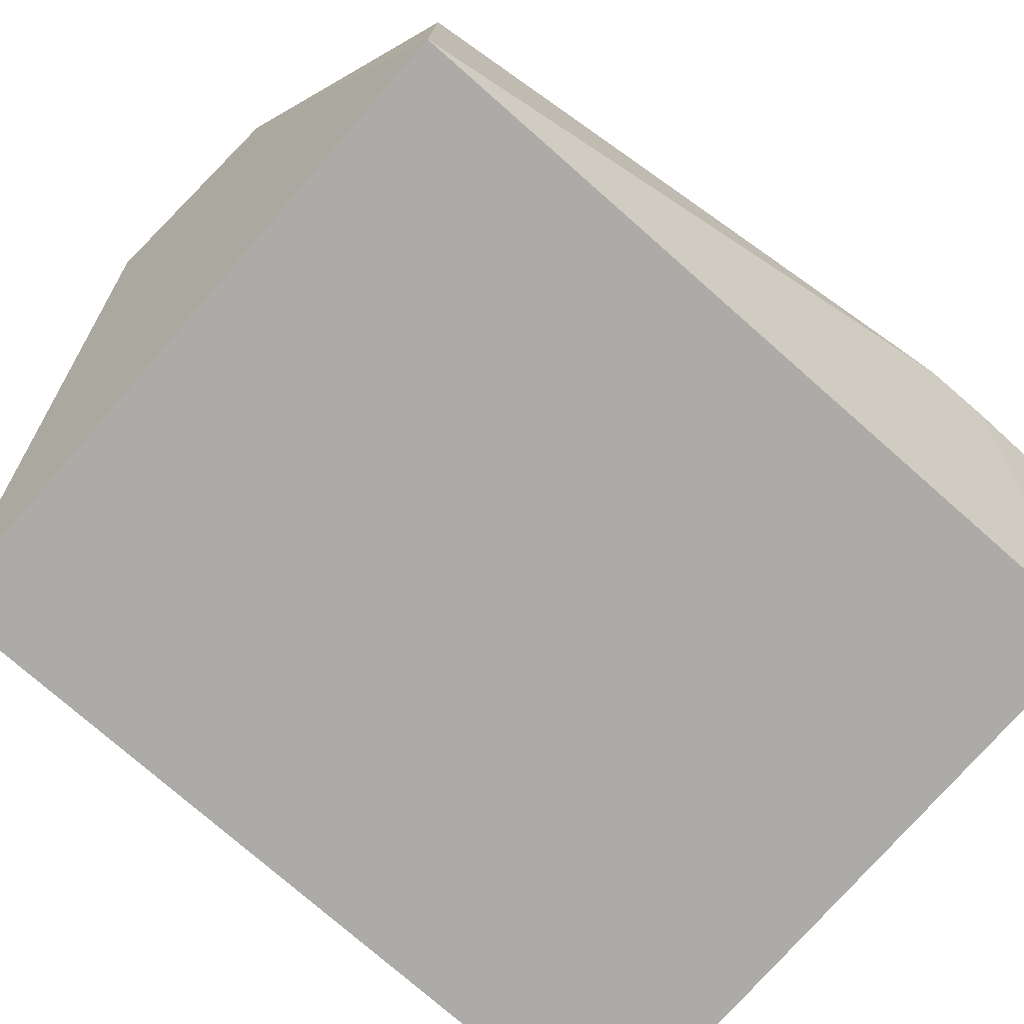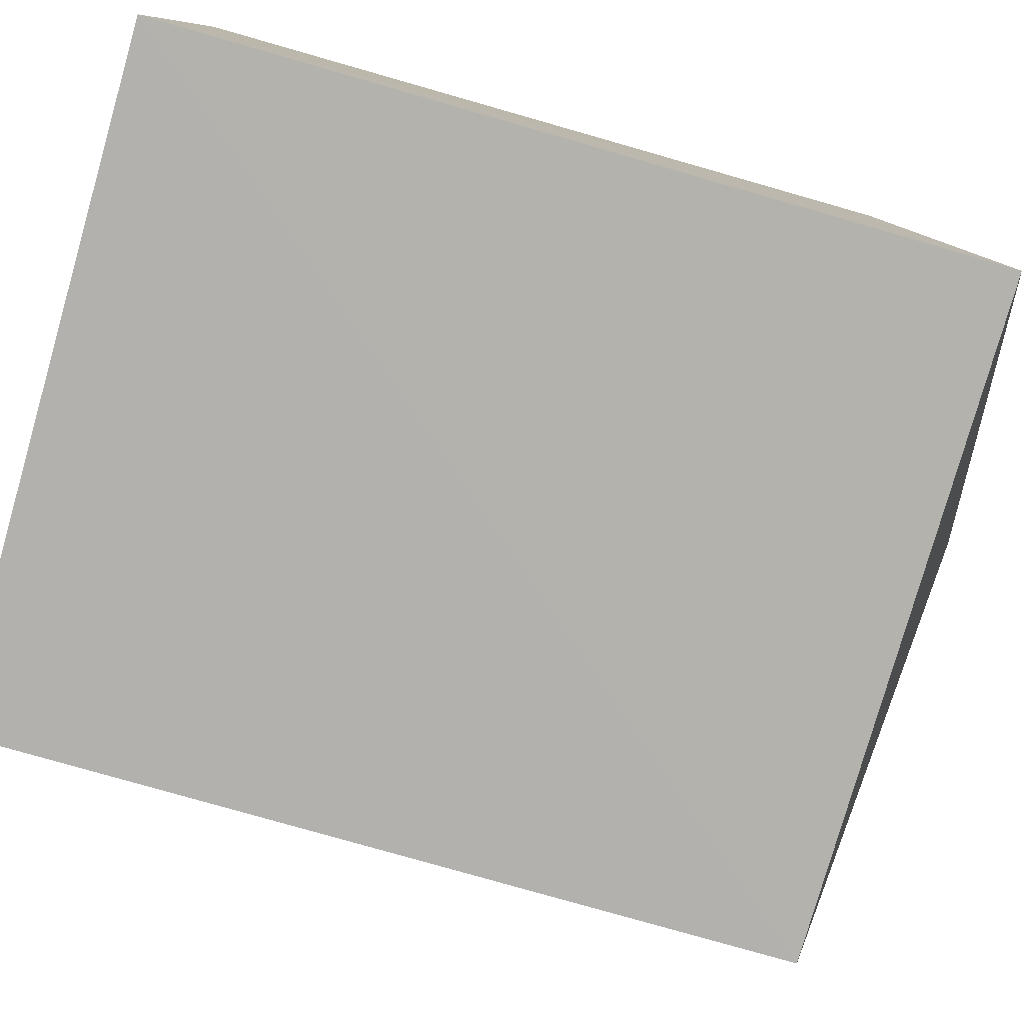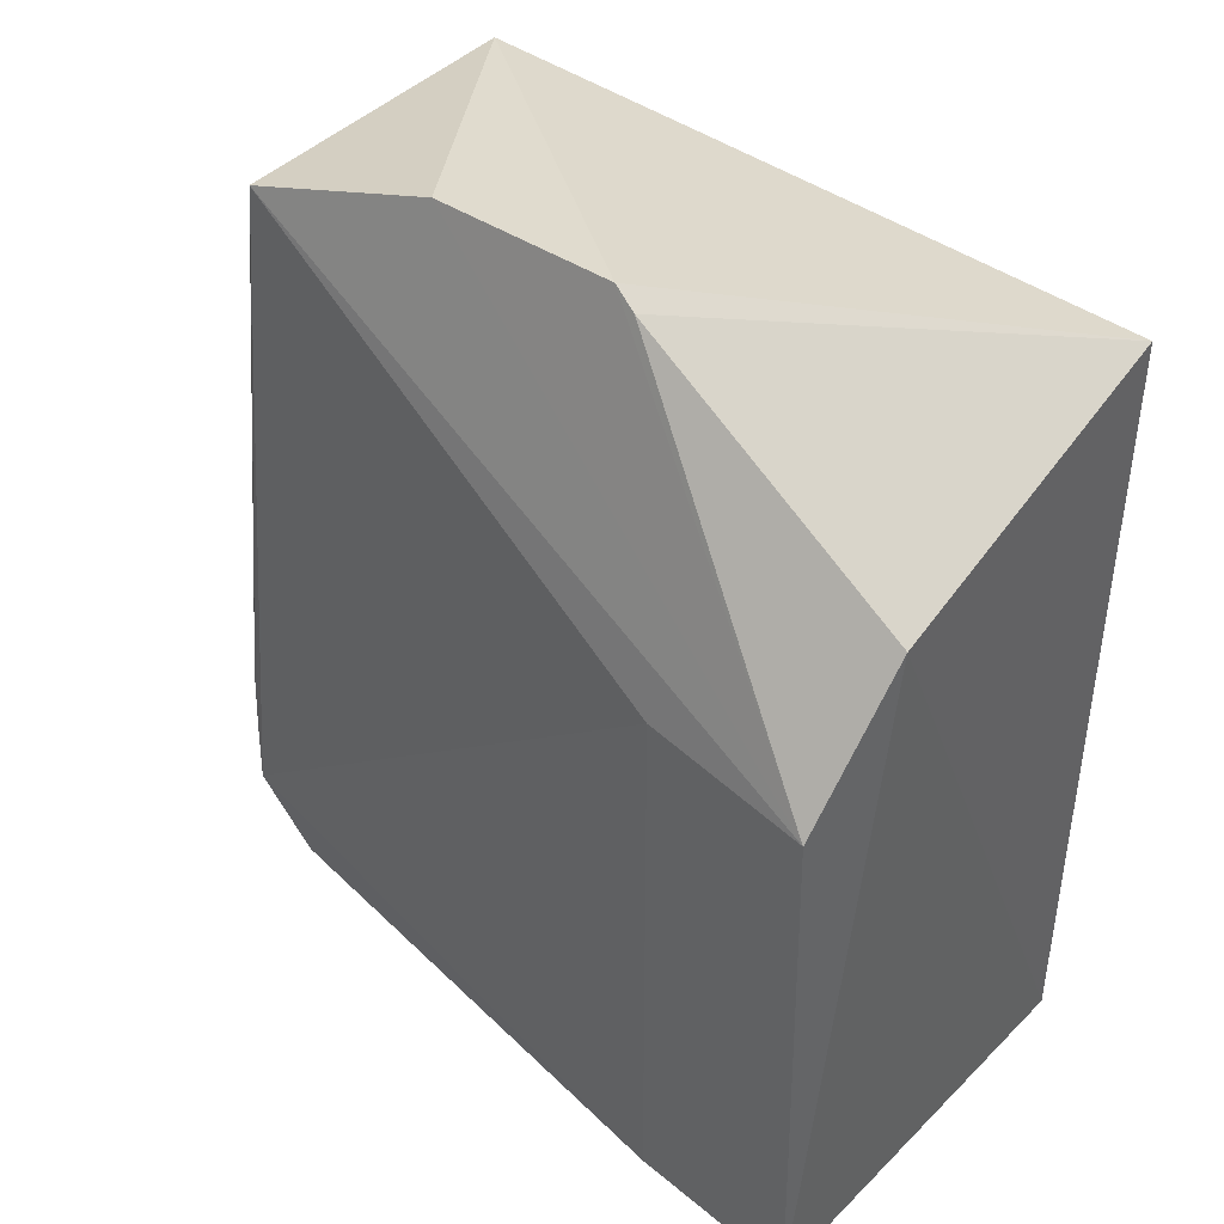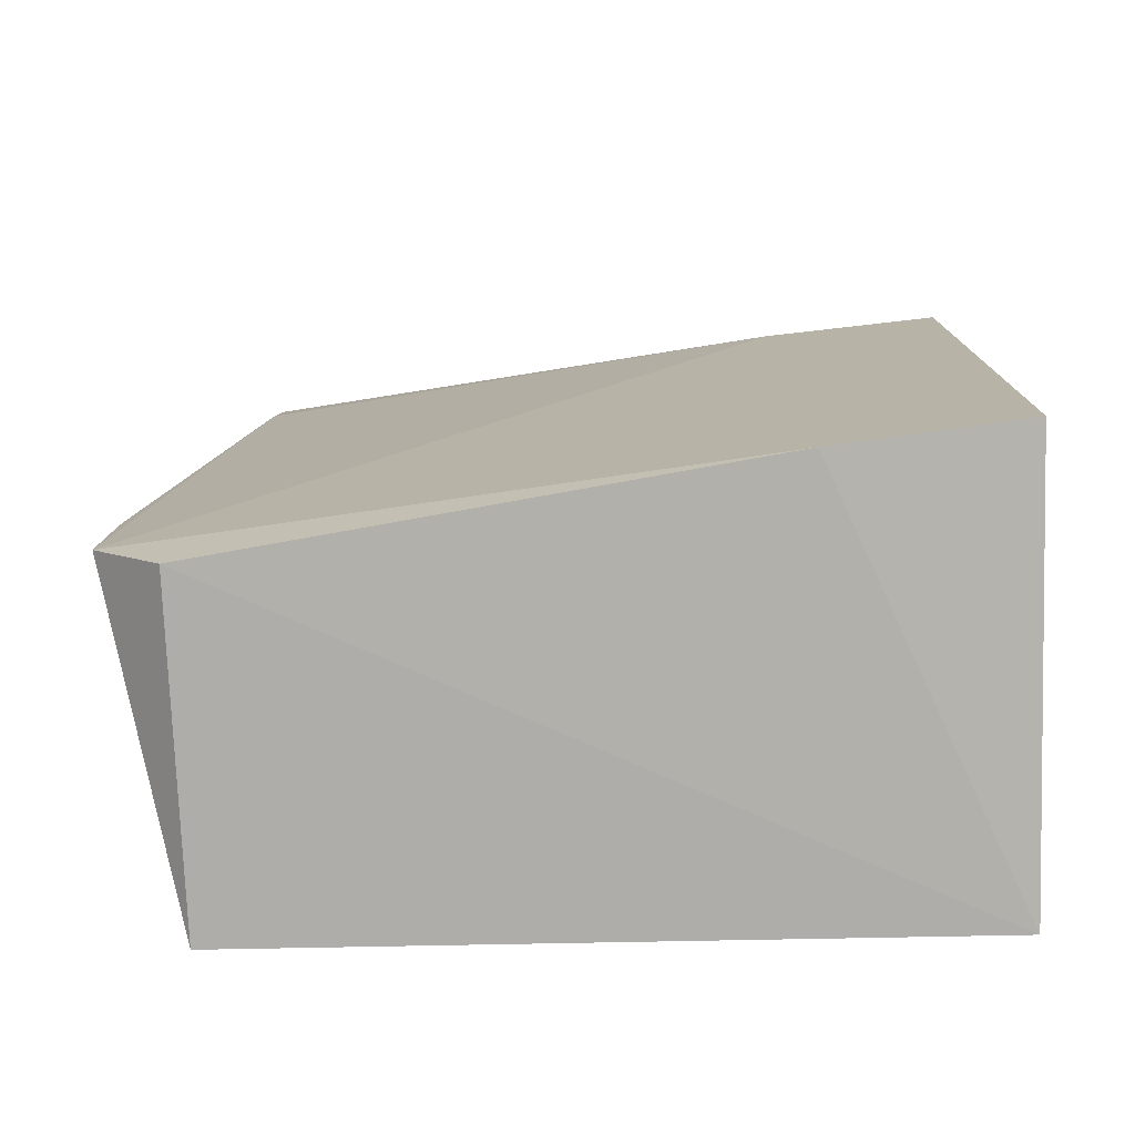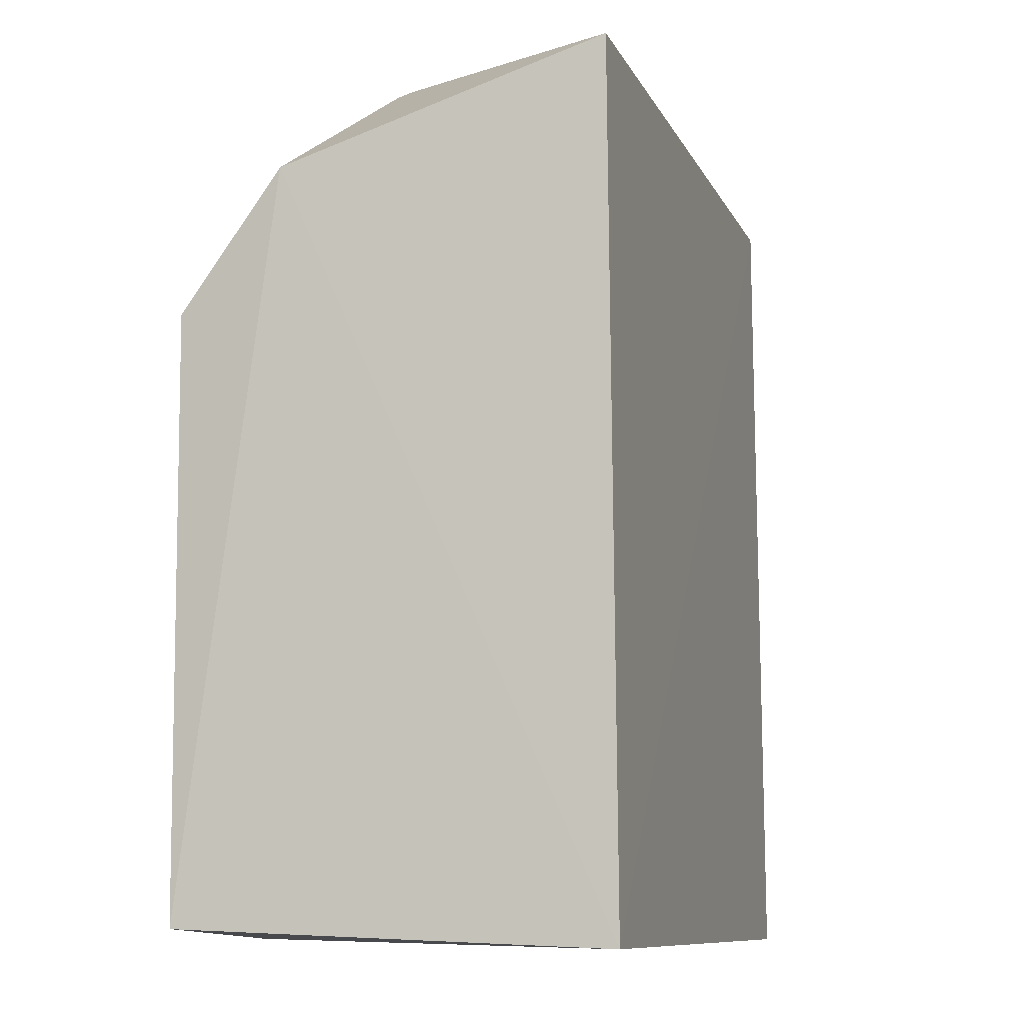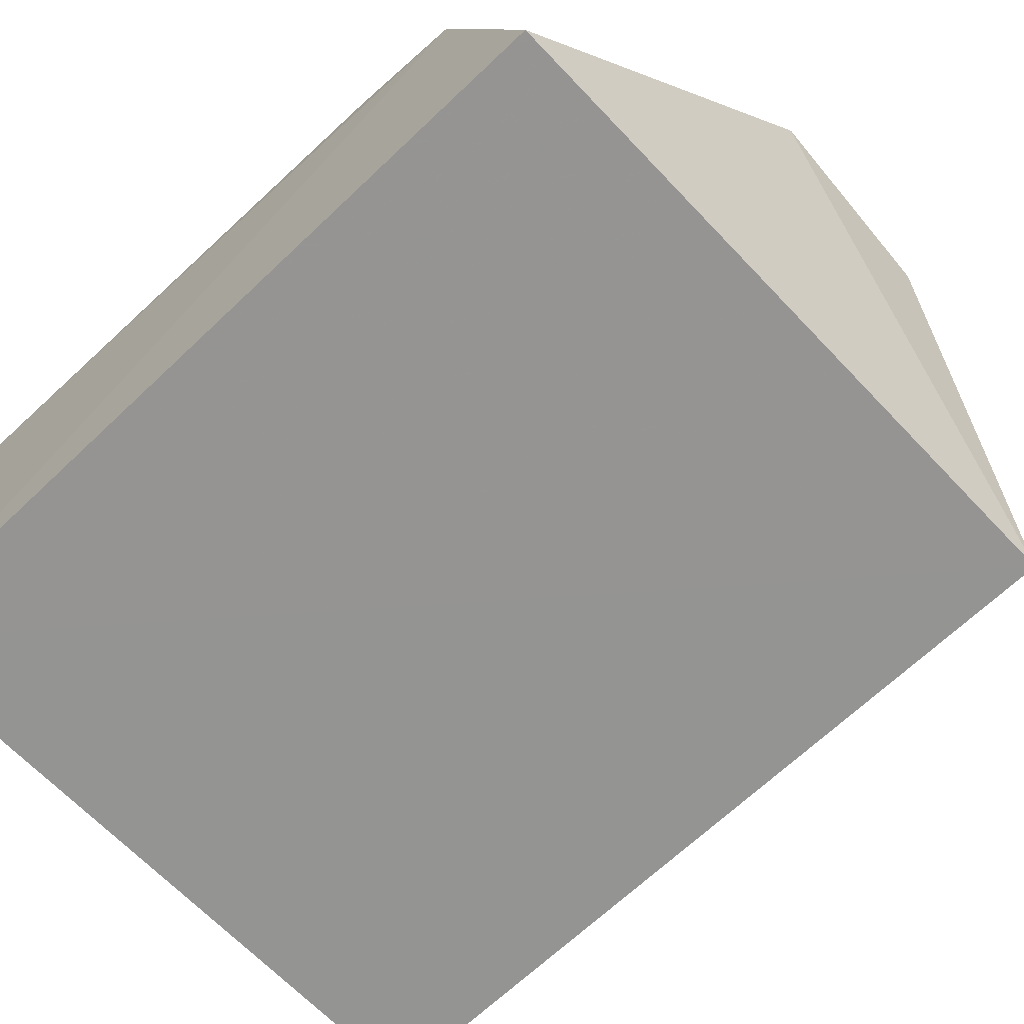
<metadata>
{"format":"obj","ext":"obj","renderer":"f3d","projection":"perspective","resolution":1024,"background":"white","views":[{"elev":-75.8,"azim":-131.3,"up":"+Z"},{"elev":-79.9,"azim":74.0,"up":"+Z"},{"elev":43.5,"azim":40.5,"up":"+Y"},{"elev":-77.4,"azim":1.7,"up":"+Y"},{"elev":-9.9,"azim":107.4,"up":"+Y"},{"elev":-67.2,"azim":133.5,"up":"+Z"}]}
</metadata>
<code>
v 0.09755 -0.03345 0.04311
v 0.09801 -0.07351 0.04261
v 0.09781 -0.01734 0.01379
v 0.05009 -0.01734 0.01416
v 0.0453 -0.07007 0.03602
v 0.07721 -0.01173 0.03442
v 0.0982 -0.02417 0.03592
v 0.086 -0.03276 0.04204
v 0.09781 -0.07462 0.01335
v 0.05008 -0.01734 0.03527
v 0.07888 -0.01268 0.03483
v 0.08561 -0.07427 0.04141
v 0.05009 -0.07462 0.01387
v 0.06384 -0.01257 0.03416
v 0.04528 -0.06031 0.03559
v 0.05008 -0.02257 0.03579
v 0.04979 -0.07465 0.03612
v 0.04522 -0.06534 0.03579
f 6 3 4
f 7 1 2
f 8 2 1
f 9 7 2
f 9 3 7
f 9 4 3
f 10 8 1
f 11 6 1
f 11 1 7
f 11 7 3
f 11 3 6
f 12 8 5
f 12 2 8
f 12 9 2
f 13 4 9
f 14 6 4
f 14 4 10
f 14 10 1
f 14 1 6
f 15 10 4
f 16 5 8
f 16 8 10
f 16 10 15
f 17 12 5
f 17 5 13
f 17 13 9
f 17 9 12
f 18 13 5
f 18 16 15
f 18 5 16
f 18 15 4
f 18 4 13

</code>
